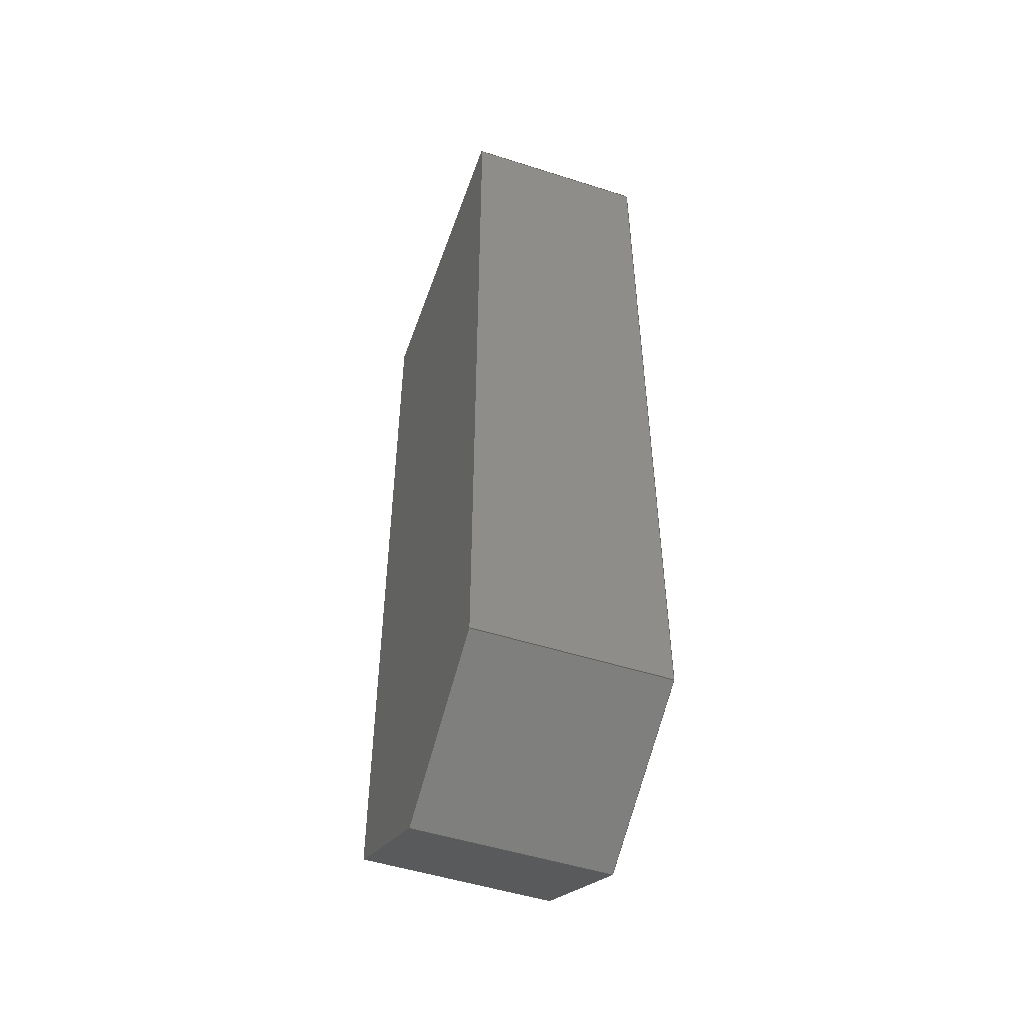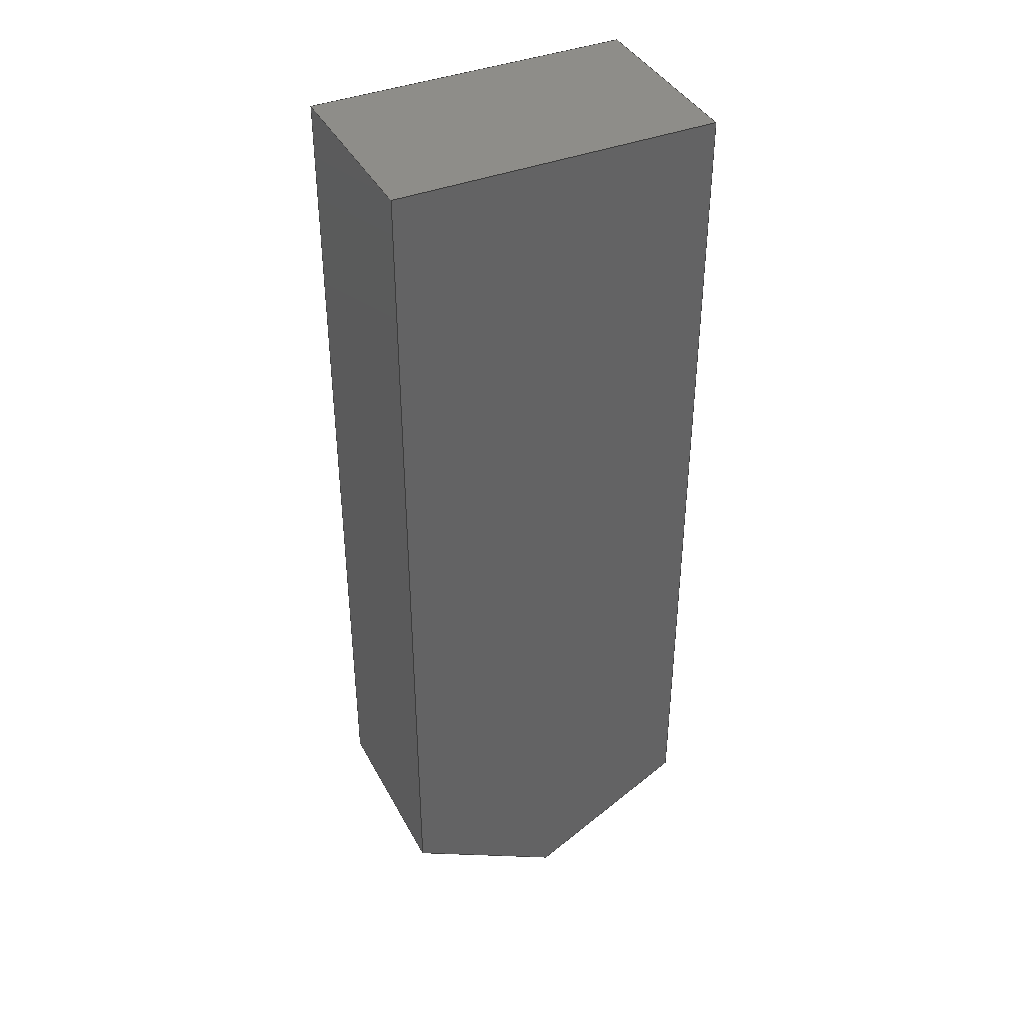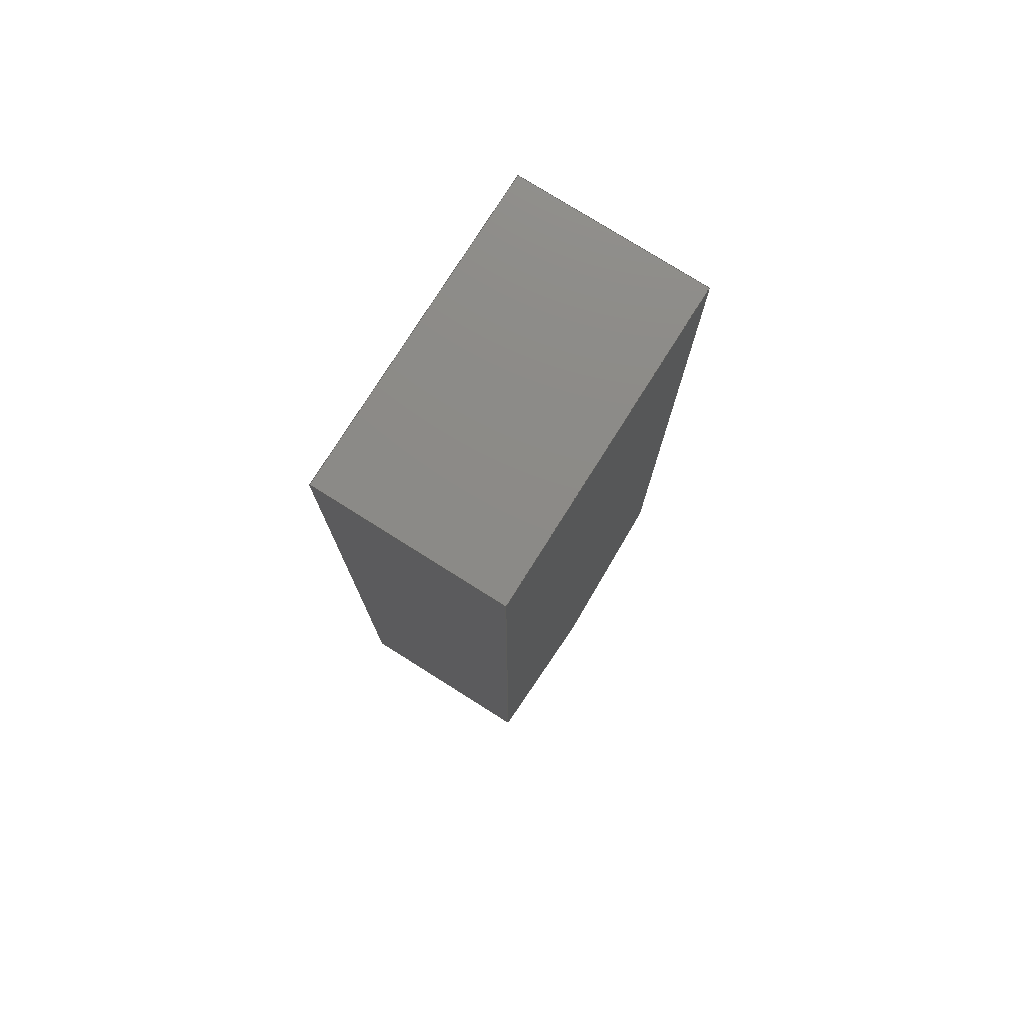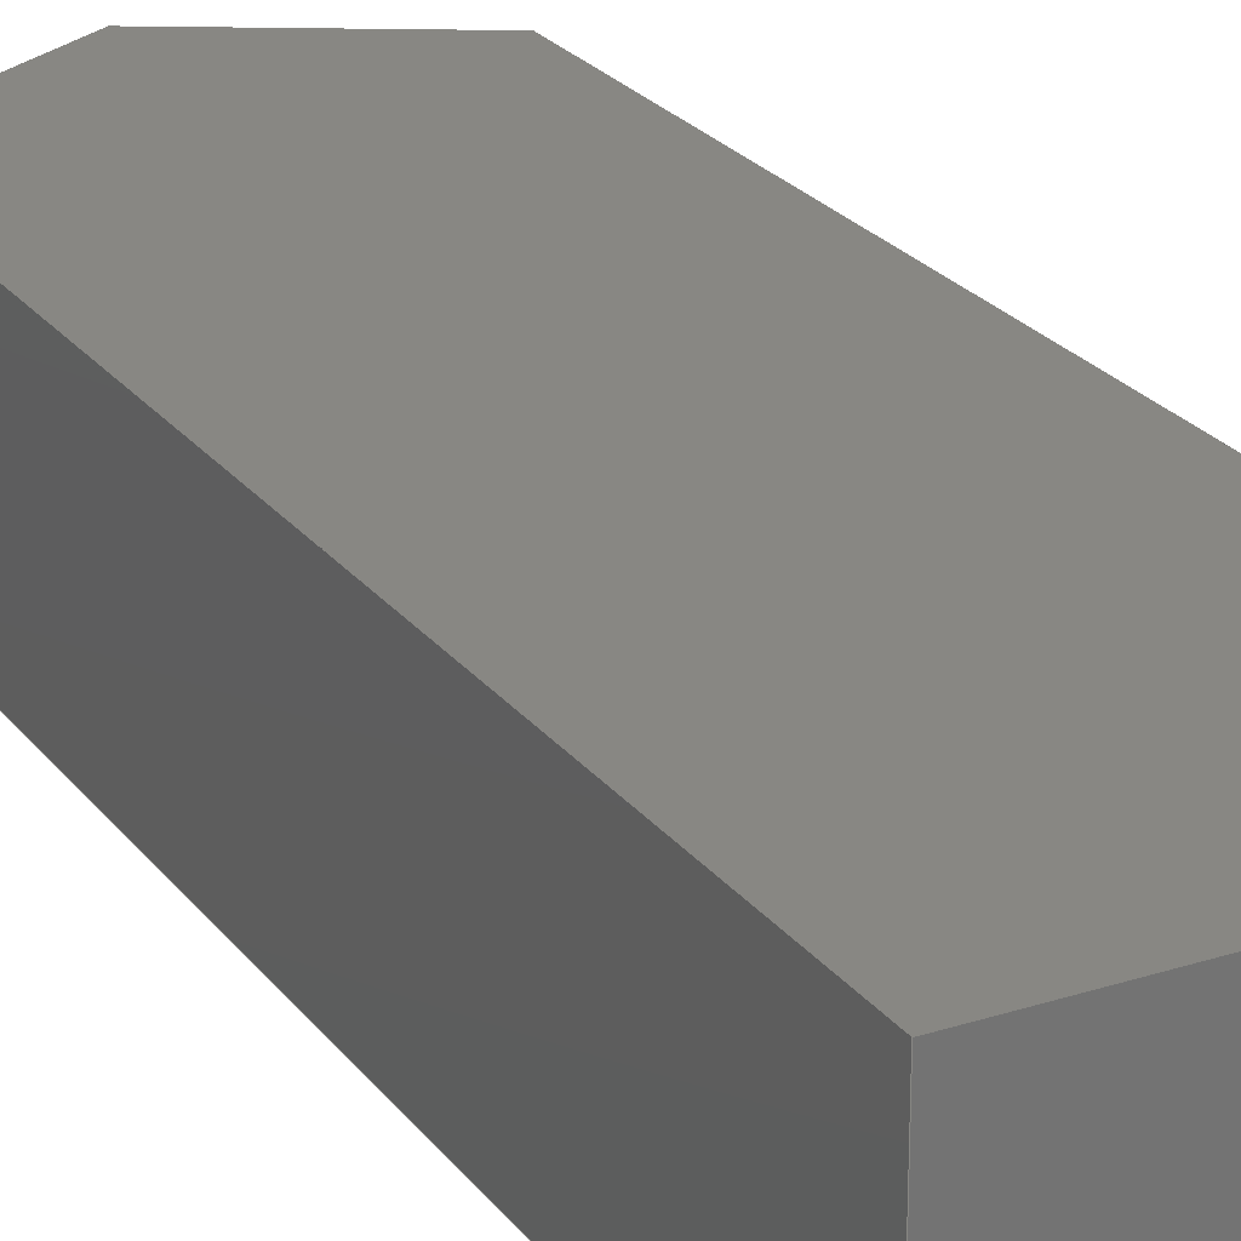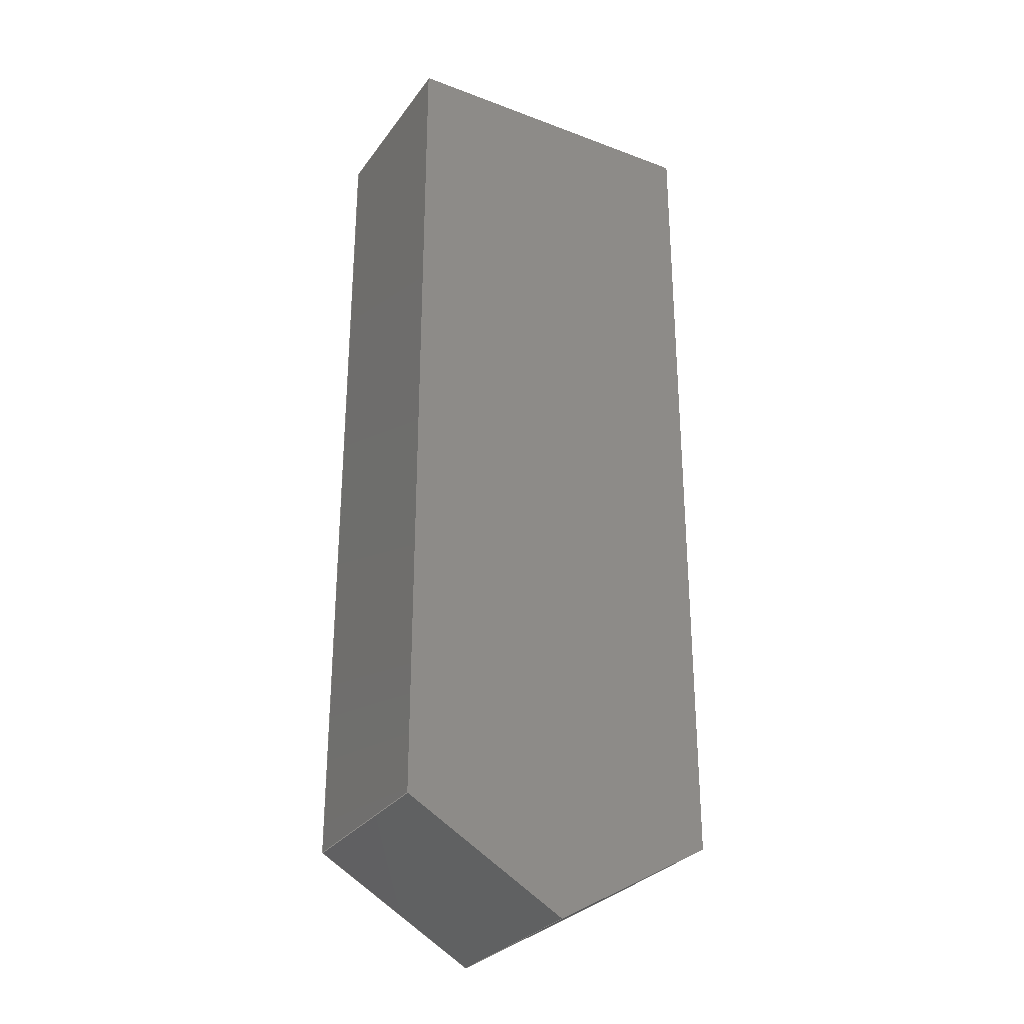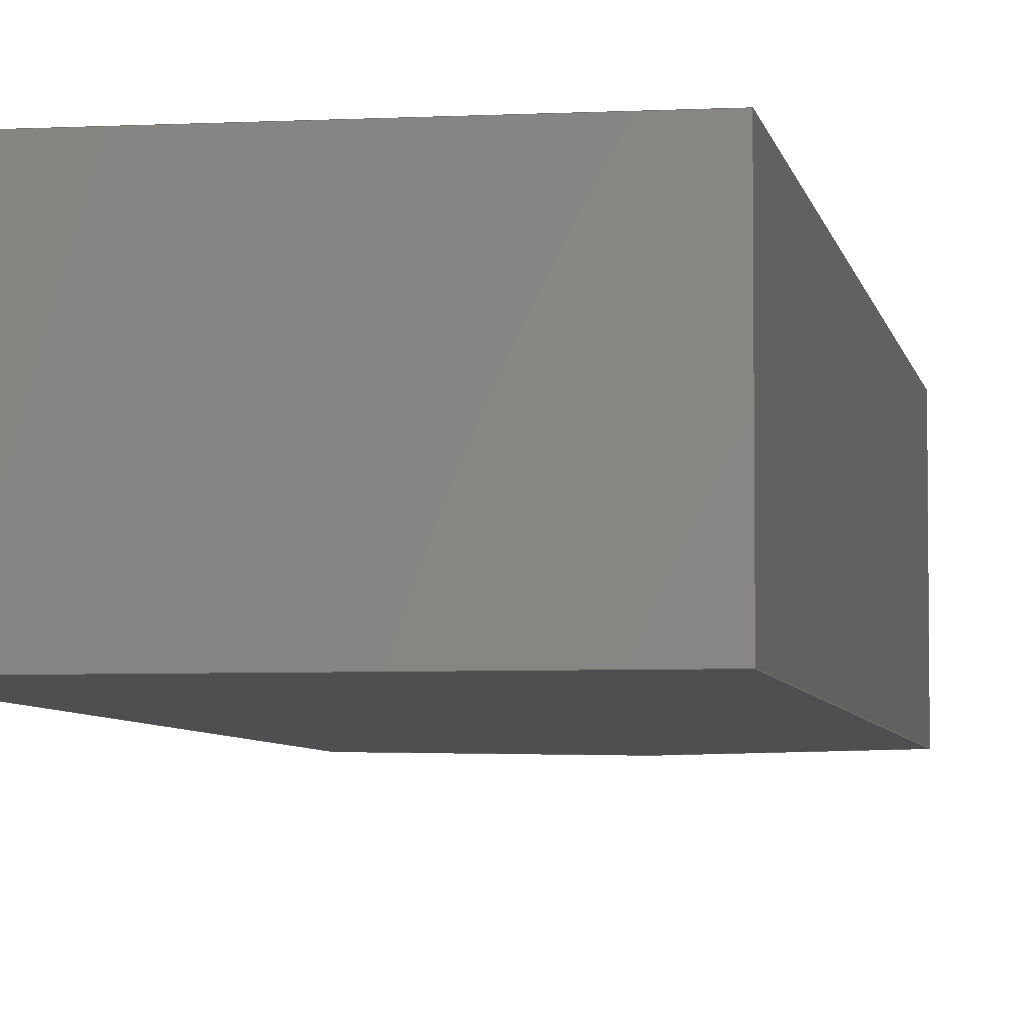
<metadata>
{"format":"step","ext":"step","renderer":"f3d","projection":"perspective","resolution":1024,"background":"white","views":[{"elev":-50.9,"azim":70.8,"up":"+Y"},{"elev":39.8,"azim":154.2,"up":"+Y"},{"elev":77.2,"azim":122.2,"up":"+Y"},{"elev":24.2,"azim":152.0,"up":"+Z"},{"elev":-29.5,"azim":-29.0,"up":"+Y"},{"elev":-4.9,"azim":-170.7,"up":"+Z"}]}
</metadata>
<code>
ISO-10303-21;
DATA;
#1=MECHANICAL_DESIGN_GEOMETRIC_PRESENTATION_REPRESENTATION('',(#4),#207);
#2=SHAPE_REPRESENTATION_RELATIONSHIP('SRR','None',#214,#3);
#3=ADVANCED_BREP_SHAPE_REPRESENTATION('',(#5),#206);
#4=STYLED_ITEM('',(#224),#5);
#5=MANIFOLD_SOLID_BREP('Body1',#119);
#6=FACE_OUTER_BOUND('',#13,.T.);
#7=FACE_OUTER_BOUND('',#14,.T.);
#8=FACE_OUTER_BOUND('',#15,.T.);
#9=FACE_OUTER_BOUND('',#16,.T.);
#10=FACE_OUTER_BOUND('',#17,.T.);
#11=FACE_OUTER_BOUND('',#18,.T.);
#12=FACE_OUTER_BOUND('',#19,.T.);
#13=EDGE_LOOP('',(#75,#76,#77,#78));
#14=EDGE_LOOP('',(#79,#80,#81,#82));
#15=EDGE_LOOP('',(#83,#84,#85,#86));
#16=EDGE_LOOP('',(#87,#88,#89,#90));
#17=EDGE_LOOP('',(#91,#92,#93,#94));
#18=EDGE_LOOP('',(#95,#96,#97,#98,#99));
#19=EDGE_LOOP('',(#100,#101,#102,#103,#104));
#20=LINE('',#175,#35);
#21=LINE('',#177,#36);
#22=LINE('',#179,#37);
#23=LINE('',#180,#38);
#24=LINE('',#184,#39);
#25=LINE('',#186,#40);
#26=LINE('',#188,#41);
#27=LINE('',#189,#42);
#28=LINE('',#193,#43);
#29=LINE('',#194,#44);
#30=LINE('',#195,#45);
#31=LINE('',#197,#46);
#32=LINE('',#198,#47);
#33=LINE('',#200,#48);
#34=LINE('',#201,#49);
#35=VECTOR('',#144,10);
#36=VECTOR('',#145,10);
#37=VECTOR('',#146,10);
#38=VECTOR('',#147,10);
#39=VECTOR('',#150,10);
#40=VECTOR('',#151,10);
#41=VECTOR('',#152,10);
#42=VECTOR('',#153,10);
#43=VECTOR('',#156,10);
#44=VECTOR('',#157,10);
#45=VECTOR('',#158,10);
#46=VECTOR('',#161,10);
#47=VECTOR('',#162,10);
#48=VECTOR('',#165,10);
#49=VECTOR('',#166,10);
#50=VERTEX_POINT('',#173);
#51=VERTEX_POINT('',#174);
#52=VERTEX_POINT('',#176);
#53=VERTEX_POINT('',#178);
#54=VERTEX_POINT('',#182);
#55=VERTEX_POINT('',#183);
#56=VERTEX_POINT('',#185);
#57=VERTEX_POINT('',#187);
#58=VERTEX_POINT('',#191);
#59=VERTEX_POINT('',#192);
#60=EDGE_CURVE('',#50,#51,#20,.T.);
#61=EDGE_CURVE('',#51,#52,#21,.F.);
#62=EDGE_CURVE('',#52,#53,#22,.T.);
#63=EDGE_CURVE('',#53,#50,#23,.T.);
#64=EDGE_CURVE('',#54,#55,#24,.T.);
#65=EDGE_CURVE('',#56,#55,#25,.F.);
#66=EDGE_CURVE('',#57,#56,#26,.T.);
#67=EDGE_CURVE('',#57,#54,#27,.F.);
#68=EDGE_CURVE('',#58,#59,#28,.F.);
#69=EDGE_CURVE('',#59,#53,#29,.T.);
#70=EDGE_CURVE('',#58,#52,#30,.T.);
#71=EDGE_CURVE('',#59,#56,#31,.F.);
#72=EDGE_CURVE('',#58,#57,#32,.F.);
#73=EDGE_CURVE('',#54,#51,#33,.T.);
#74=EDGE_CURVE('',#50,#55,#34,.F.);
#75=ORIENTED_EDGE('',*,*,#60,.T.);
#76=ORIENTED_EDGE('',*,*,#61,.T.);
#77=ORIENTED_EDGE('',*,*,#62,.T.);
#78=ORIENTED_EDGE('',*,*,#63,.T.);
#79=ORIENTED_EDGE('',*,*,#64,.T.);
#80=ORIENTED_EDGE('',*,*,#65,.F.);
#81=ORIENTED_EDGE('',*,*,#66,.F.);
#82=ORIENTED_EDGE('',*,*,#67,.T.);
#83=ORIENTED_EDGE('',*,*,#68,.T.);
#84=ORIENTED_EDGE('',*,*,#69,.T.);
#85=ORIENTED_EDGE('',*,*,#62,.F.);
#86=ORIENTED_EDGE('',*,*,#70,.F.);
#87=ORIENTED_EDGE('',*,*,#66,.T.);
#88=ORIENTED_EDGE('',*,*,#71,.F.);
#89=ORIENTED_EDGE('',*,*,#68,.F.);
#90=ORIENTED_EDGE('',*,*,#72,.T.);
#91=ORIENTED_EDGE('',*,*,#73,.T.);
#92=ORIENTED_EDGE('',*,*,#60,.F.);
#93=ORIENTED_EDGE('',*,*,#74,.T.);
#94=ORIENTED_EDGE('',*,*,#64,.F.);
#95=ORIENTED_EDGE('',*,*,#70,.T.);
#96=ORIENTED_EDGE('',*,*,#61,.F.);
#97=ORIENTED_EDGE('',*,*,#73,.F.);
#98=ORIENTED_EDGE('',*,*,#67,.F.);
#99=ORIENTED_EDGE('',*,*,#72,.F.);
#100=ORIENTED_EDGE('',*,*,#74,.F.);
#101=ORIENTED_EDGE('',*,*,#63,.F.);
#102=ORIENTED_EDGE('',*,*,#69,.F.);
#103=ORIENTED_EDGE('',*,*,#71,.T.);
#104=ORIENTED_EDGE('',*,*,#65,.T.);
#105=PLANE('',#133);
#106=PLANE('',#134);
#107=PLANE('',#135);
#108=PLANE('',#136);
#109=PLANE('',#137);
#110=PLANE('',#138);
#111=PLANE('',#139);
#112=ADVANCED_FACE('',(#6),#105,.T.);
#113=ADVANCED_FACE('',(#7),#106,.T.);
#114=ADVANCED_FACE('',(#8),#107,.T.);
#115=ADVANCED_FACE('',(#9),#108,.T.);
#116=ADVANCED_FACE('',(#10),#109,.F.);
#117=ADVANCED_FACE('',(#11),#110,.T.);
#118=ADVANCED_FACE('',(#12),#111,.F.);
#119=CLOSED_SHELL('',(#112,#113,#114,#115,#116,#117,#118));
#120=DERIVED_UNIT_ELEMENT(#122,1);
#121=DERIVED_UNIT_ELEMENT(#209,-3);
#122=(
MASS_UNIT()
NAMED_UNIT(*)
SI_UNIT(.KILO.,.GRAM.)
);
#123=DERIVED_UNIT((#120,#121));
#124=MEASURE_REPRESENTATION_ITEM('density measure',
POSITIVE_RATIO_MEASURE(7850),#123);
#125=PROPERTY_DEFINITION_REPRESENTATION(#130,#127);
#126=PROPERTY_DEFINITION_REPRESENTATION(#131,#128);
#127=REPRESENTATION('material name',(#129),#206);
#128=REPRESENTATION('density',(#124),#206);
#129=DESCRIPTIVE_REPRESENTATION_ITEM('Steel','Steel');
#130=PROPERTY_DEFINITION('material property','material name',#216);
#131=PROPERTY_DEFINITION('material property','density of part',#216);
#132=AXIS2_PLACEMENT_3D('',#171,#140,#141);
#133=AXIS2_PLACEMENT_3D('',#172,#142,#143);
#134=AXIS2_PLACEMENT_3D('',#181,#148,#149);
#135=AXIS2_PLACEMENT_3D('',#190,#154,#155);
#136=AXIS2_PLACEMENT_3D('',#196,#159,#160);
#137=AXIS2_PLACEMENT_3D('',#199,#163,#164);
#138=AXIS2_PLACEMENT_3D('',#202,#167,#168);
#139=AXIS2_PLACEMENT_3D('',#203,#169,#170);
#140=DIRECTION('axis',(0,0,1));
#141=DIRECTION('refdir',(1,0,0));
#142=DIRECTION('center_axis',(0,1,8.789e-16));
#143=DIRECTION('ref_axis',(0,-8.789e-16,1));
#144=DIRECTION('',(0,8.743e-16,-1));
#145=DIRECTION('',(1,0,0));
#146=DIRECTION('',(0,-8.743e-16,1));
#147=DIRECTION('',(1,0,0));
#148=DIRECTION('center_axis',(0.5,-0.866,0));
#149=DIRECTION('ref_axis',(0,0,-1));
#150=DIRECTION('',(0,0,1));
#151=DIRECTION('',(-0.866,-0.5,0));
#152=DIRECTION('',(0,0,1));
#153=DIRECTION('',(-0.866,-0.5,0));
#154=DIRECTION('center_axis',(-1,0,0));
#155=DIRECTION('ref_axis',(0,0,1));
#156=DIRECTION('',(0,0,-1));
#157=DIRECTION('',(0,1,0));
#158=DIRECTION('',(0,1,0));
#159=DIRECTION('center_axis',(-0.5,-0.866,0));
#160=DIRECTION('ref_axis',(0,0,1));
#161=DIRECTION('',(-0.866,0.5,0));
#162=DIRECTION('',(-0.866,0.5,0));
#163=DIRECTION('center_axis',(-1,0,0));
#164=DIRECTION('ref_axis',(0,0,1));
#165=DIRECTION('',(0,1,0));
#166=DIRECTION('',(0,1,0));
#167=DIRECTION('center_axis',(0,0,-1));
#168=DIRECTION('ref_axis',(-1,0,0));
#169=DIRECTION('center_axis',(0,0,-1));
#170=DIRECTION('ref_axis',(-1,0,0));
#171=CARTESIAN_POINT('',(0,0,0));
#172=CARTESIAN_POINT('Origin',(0,19.3,2.35));
#173=CARTESIAN_POINT('',(4.05,19.3,4.75));
#174=CARTESIAN_POINT('',(4.05,19.3,-0.05));
#175=CARTESIAN_POINT('',(4.05,19.3,4.7));
#176=CARTESIAN_POINT('',(-4.05,19.3,-0.05));
#177=CARTESIAN_POINT('',(0,19.3,-0.05));
#178=CARTESIAN_POINT('',(-4.05,19.3,4.75));
#179=CARTESIAN_POINT('',(-4.05,19.3,1.61e-14));
#180=CARTESIAN_POINT('',(0,19.3,4.75));
#181=CARTESIAN_POINT('Origin',(0.025,-4.662,0));
#182=CARTESIAN_POINT('',(4.05,-2.338,-0.05));
#183=CARTESIAN_POINT('',(4.05,-2.338,4.75));
#184=CARTESIAN_POINT('',(4.05,-2.338,0));
#185=CARTESIAN_POINT('',(-4.163e-15,-4.677,4.75));
#186=CARTESIAN_POINT('',(2.025,-3.507,4.75));
#187=CARTESIAN_POINT('',(-4.163e-15,-4.677,-0.05));
#188=CARTESIAN_POINT('',(-4.163e-15,-4.677,0));
#189=CARTESIAN_POINT('',(2.025,-3.507,-0.05));
#190=CARTESIAN_POINT('Origin',(-4.05,2.309,0));
#191=CARTESIAN_POINT('',(-4.05,-2.338,-0.05));
#192=CARTESIAN_POINT('',(-4.05,-2.338,4.75));
#193=CARTESIAN_POINT('',(-4.05,-2.338,0));
#194=CARTESIAN_POINT('',(-4.05,3.464,4.75));
#195=CARTESIAN_POINT('',(-4.05,3.464,-0.05));
#196=CARTESIAN_POINT('Origin',(-4.025,-2.353,0));
#197=CARTESIAN_POINT('',(-4.025,-2.353,4.75));
#198=CARTESIAN_POINT('',(-4.025,-2.353,-0.05));
#199=CARTESIAN_POINT('Origin',(4.05,2.309,0));
#200=CARTESIAN_POINT('',(4.05,3.464,-0.05));
#201=CARTESIAN_POINT('',(4.05,3.464,4.75));
#202=CARTESIAN_POINT('Origin',(0,4.619,-0.05));
#203=CARTESIAN_POINT('Origin',(0,4.619,4.75));
#204=UNCERTAINTY_MEASURE_WITH_UNIT(LENGTH_MEASURE(0.01),#208,
'DISTANCE_ACCURACY_VALUE',
'Maximum model space distance between geometric entities at asserted c
onnectivities');
#205=UNCERTAINTY_MEASURE_WITH_UNIT(LENGTH_MEASURE(0.01),#208,
'DISTANCE_ACCURACY_VALUE',
'Maximum model space distance between geometric entities at asserted c
onnectivities');
#206=(
GEOMETRIC_REPRESENTATION_CONTEXT(3)
GLOBAL_UNCERTAINTY_ASSIGNED_CONTEXT((#204))
GLOBAL_UNIT_ASSIGNED_CONTEXT((#208,#210,#211))
REPRESENTATION_CONTEXT('','3D')
);
#207=(
GEOMETRIC_REPRESENTATION_CONTEXT(3)
GLOBAL_UNCERTAINTY_ASSIGNED_CONTEXT((#205))
GLOBAL_UNIT_ASSIGNED_CONTEXT((#208,#210,#211))
REPRESENTATION_CONTEXT('','3D')
);
#208=(
LENGTH_UNIT()
NAMED_UNIT(*)
SI_UNIT(.MILLI.,.METRE.)
);
#209=(
LENGTH_UNIT()
NAMED_UNIT(*)
SI_UNIT($,.METRE.)
);
#210=(
NAMED_UNIT(*)
PLANE_ANGLE_UNIT()
SI_UNIT($,.RADIAN.)
);
#211=(
NAMED_UNIT(*)
SI_UNIT($,.STERADIAN.)
SOLID_ANGLE_UNIT()
);
#212=SHAPE_DEFINITION_REPRESENTATION(#213,#214);
#213=PRODUCT_DEFINITION_SHAPE('',$,#216);
#214=SHAPE_REPRESENTATION('',(#132),#206);
#215=PRODUCT_DEFINITION_CONTEXT('part definition',#220,'design');
#216=PRODUCT_DEFINITION('M5_Hexnut_Slot_Cutter','M5_Hexnut_Slot_Cutter',
#217,#215);
#217=PRODUCT_DEFINITION_FORMATION('',$,#222);
#218=PRODUCT_RELATED_PRODUCT_CATEGORY('M5_Hexnut_Slot_Cutter',
'M5_Hexnut_Slot_Cutter',(#222));
#219=APPLICATION_PROTOCOL_DEFINITION('international standard',
'automotive_design',2009,#220);
#220=APPLICATION_CONTEXT(
'Core Data for Automotive Mechanical Design Process');
#221=PRODUCT_CONTEXT('part definition',#220,'mechanical');
#222=PRODUCT('M5_Hexnut_Slot_Cutter','M5_Hexnut_Slot_Cutter',$,(#221));
#223=PRESENTATION_STYLE_ASSIGNMENT((#225));
#224=PRESENTATION_STYLE_ASSIGNMENT((#226));
#225=SURFACE_STYLE_USAGE(.BOTH.,#227);
#226=SURFACE_STYLE_USAGE(.BOTH.,#228);
#227=SURFACE_SIDE_STYLE('',(#229));
#228=SURFACE_SIDE_STYLE('',(#230));
#229=SURFACE_STYLE_FILL_AREA(#231);
#230=SURFACE_STYLE_FILL_AREA(#232);
#231=FILL_AREA_STYLE('Steel - Satin',(#233));
#232=FILL_AREA_STYLE('Opaque(160,160,160)',(#234));
#233=FILL_AREA_STYLE_COLOUR('Steel - Satin',#235);
#234=FILL_AREA_STYLE_COLOUR('Opaque(160,160,160)',#236);
#235=COLOUR_RGB('Steel - Satin',0.6275,0.6275,0.6275);
#236=COLOUR_RGB('Opaque(160,160,160)',0.6275,0.6275,
0.6275);
ENDSEC;
END-ISO-10303-21;

</code>
